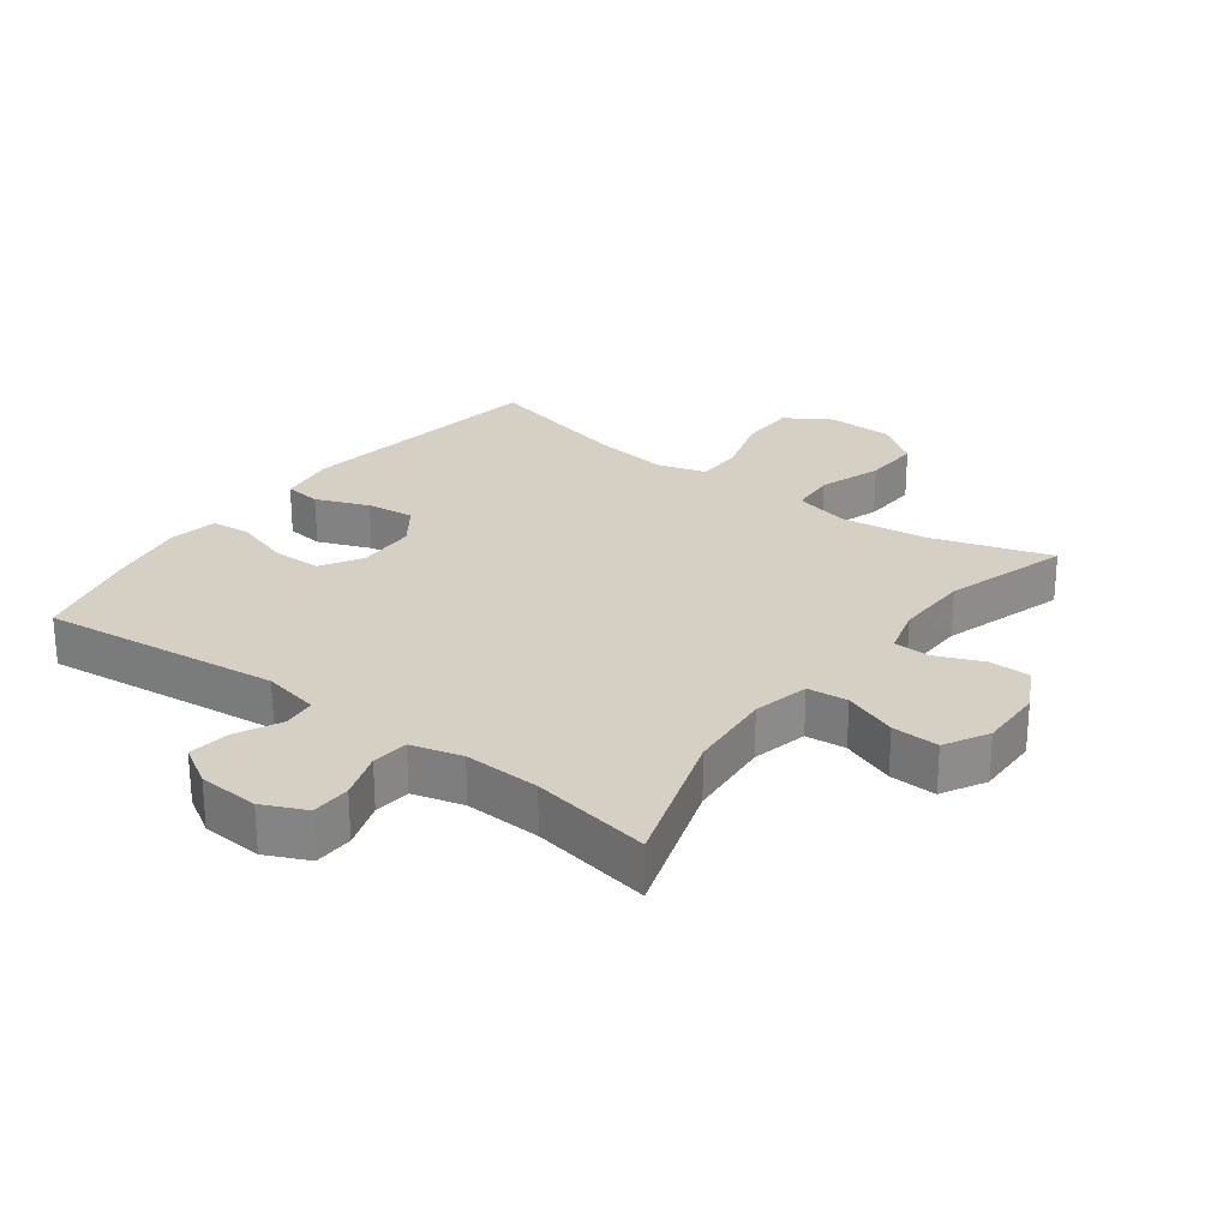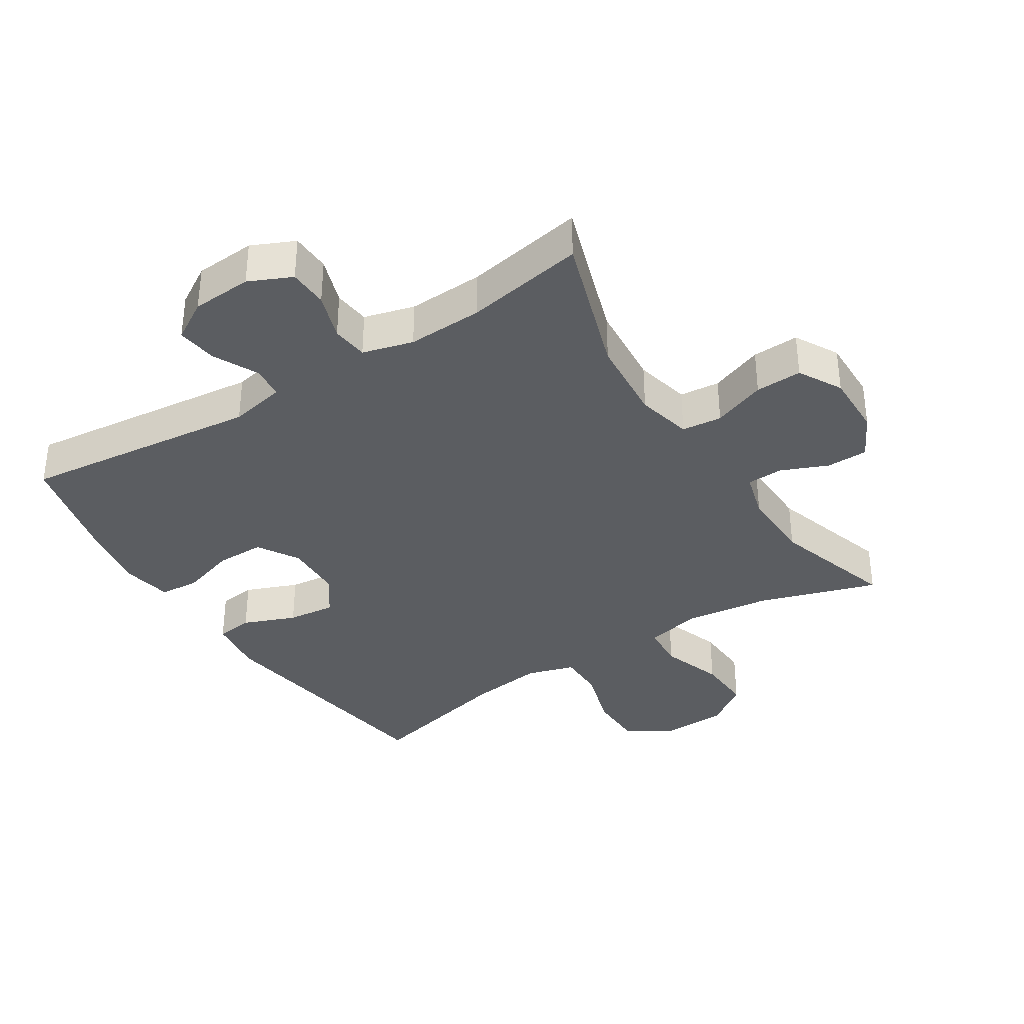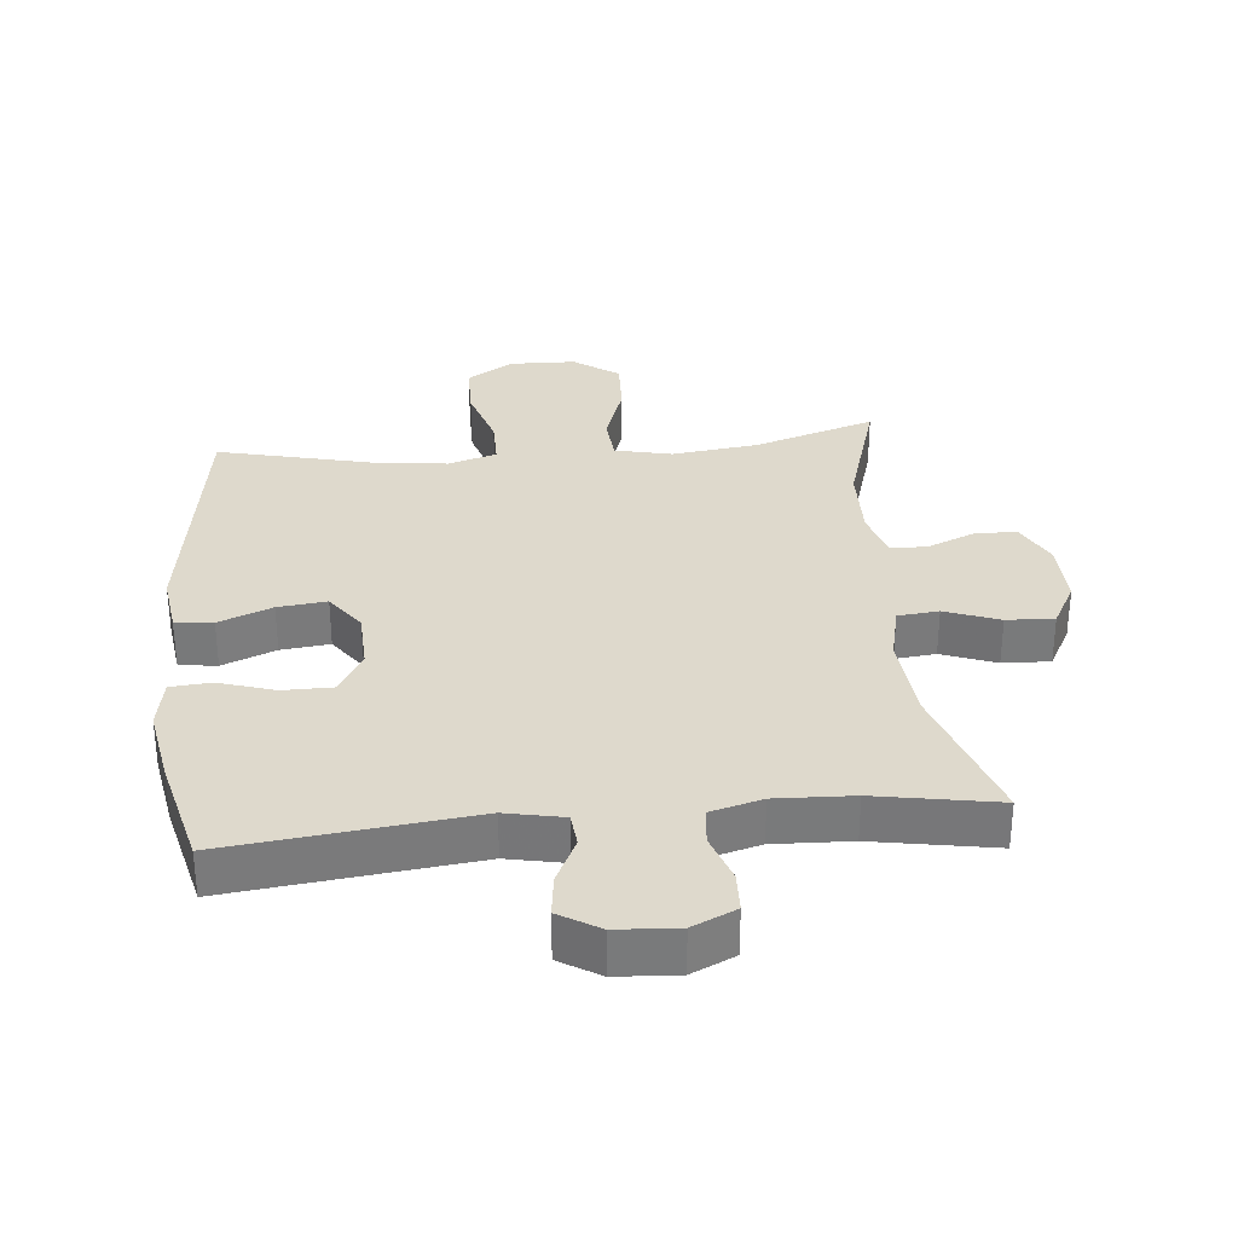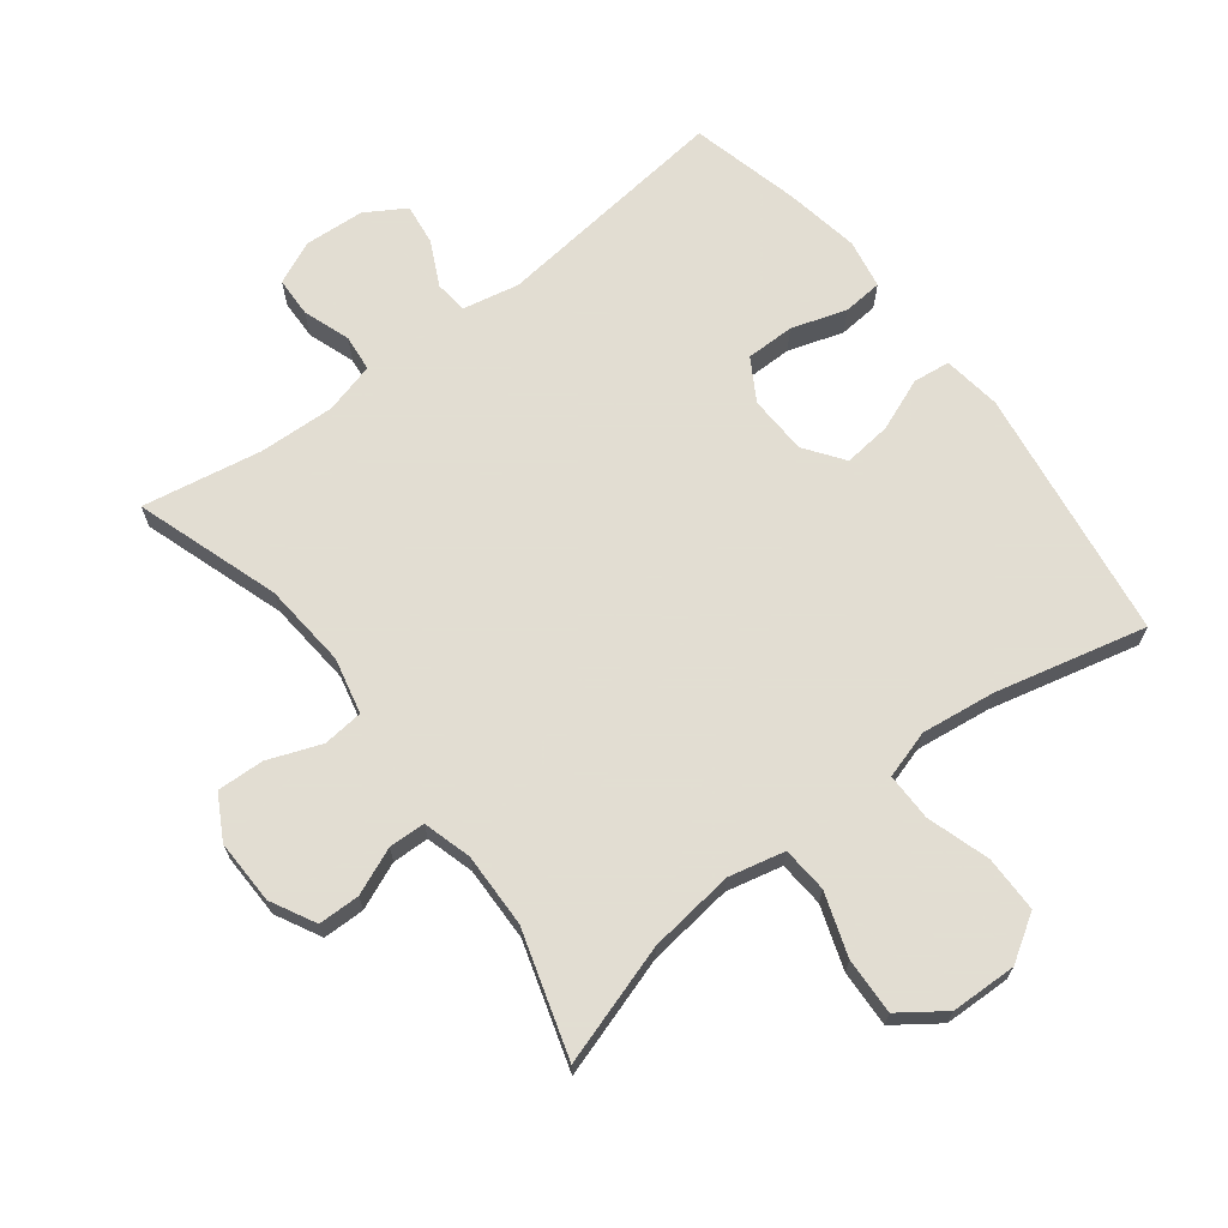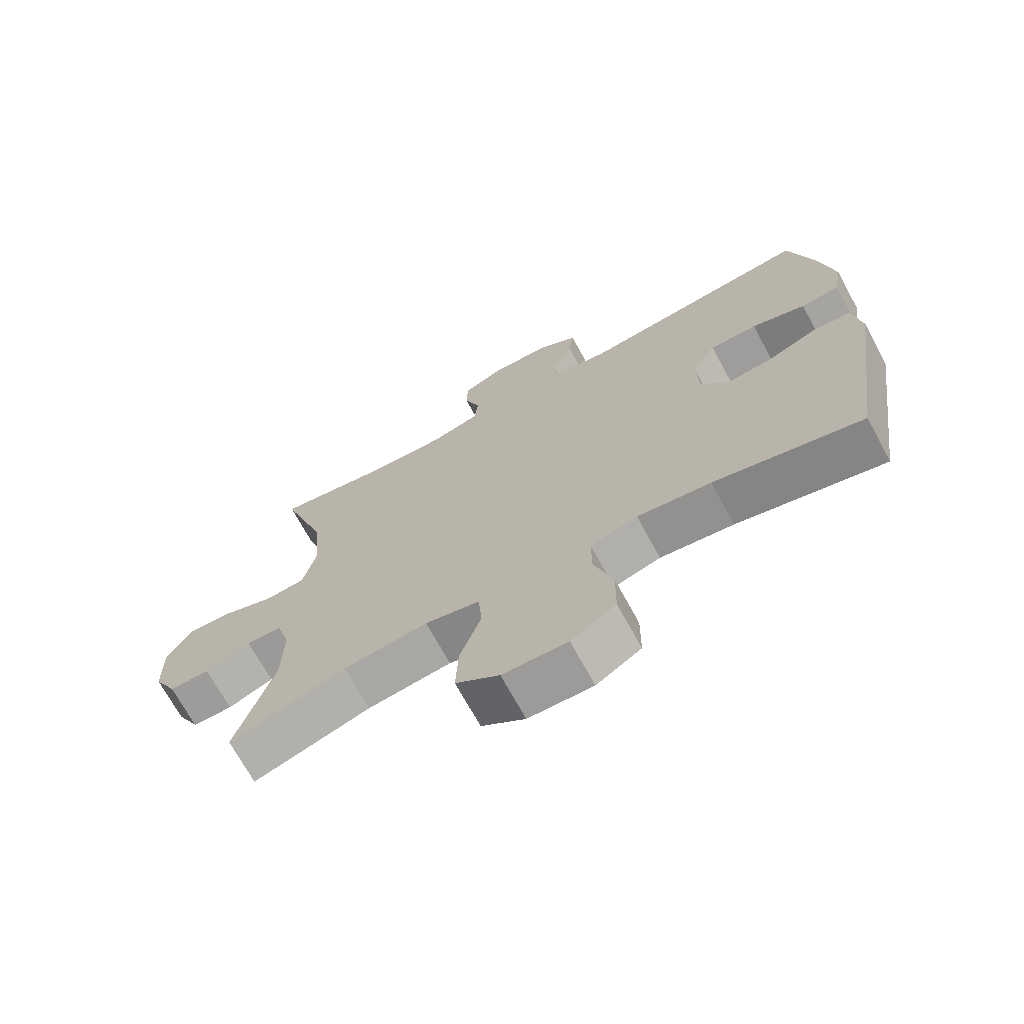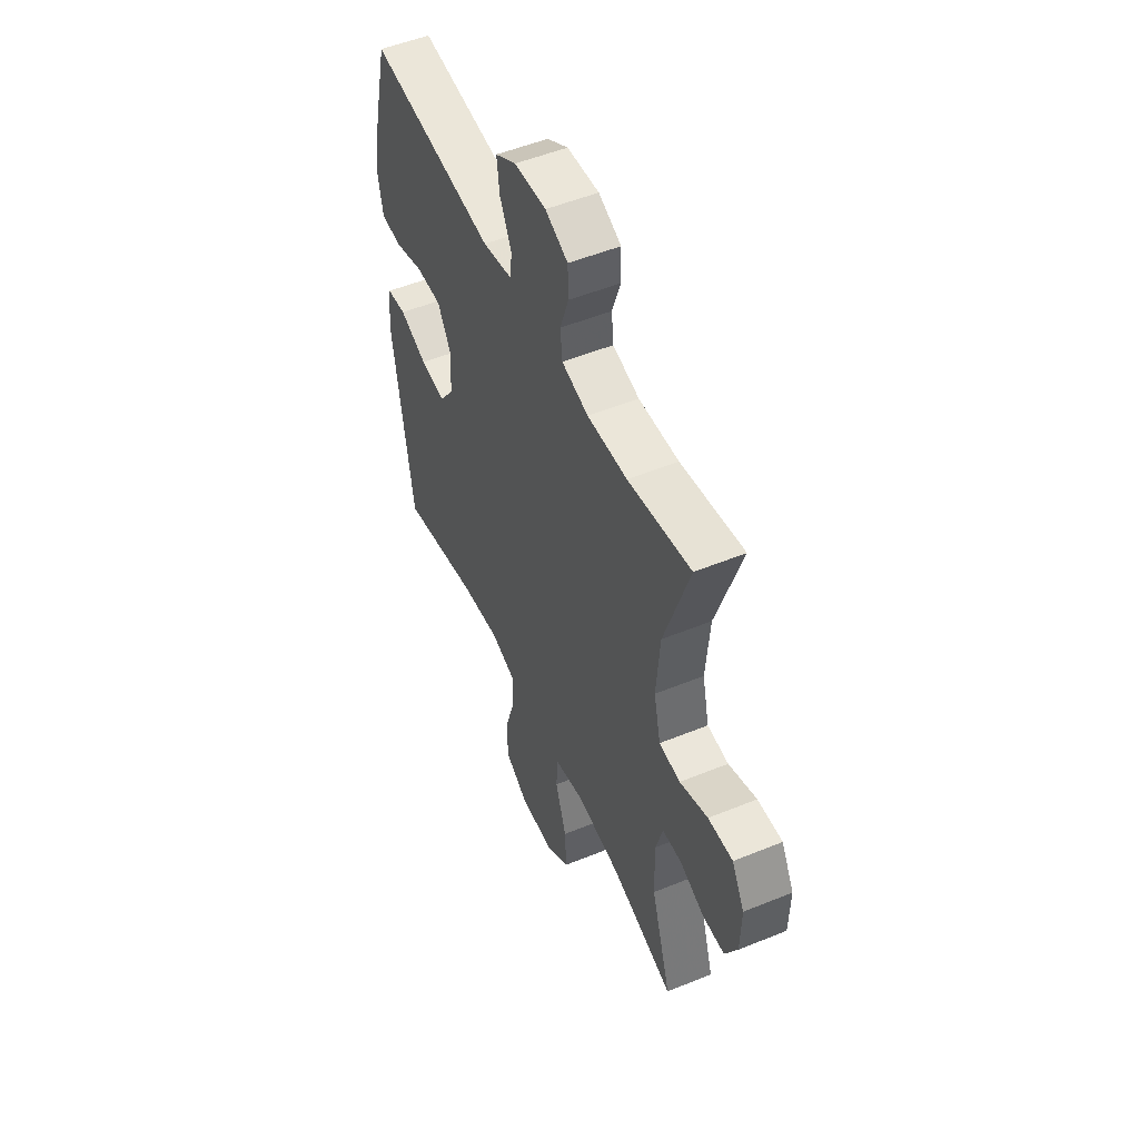
<metadata>
{"format":"obj","ext":"obj","renderer":"f3d","projection":"perspective","resolution":1024,"background":"white","views":[{"elev":26.0,"azim":36.8,"up":"+Y"},{"elev":-35.7,"azim":32.5,"up":"+Y"},{"elev":32.2,"azim":-5.6,"up":"+Y"},{"elev":68.1,"azim":142.4,"up":"+Y"},{"elev":-70.7,"azim":-151.4,"up":"+Z"},{"elev":52.0,"azim":66.2,"up":"+Z"}]}
</metadata>
<code>
v 0.5 0.07 -0.5
v 0.316 0.07 -0.442
v 0.184 0.07 -0.426
v 0.098 0.07 -0.446
v 0.093 0.07 -0.516
v 0.126 0.07 -0.612
v 0.13 0.07 -0.699
v 0.062 0.07 -0.748
v -0.039 0.07 -0.751
v -0.109 0.07 -0.707
v -0.11 0.07 -0.621
v -0.08 0.07 -0.524
v -0.08 0.07 -0.451
v -0.154 0.07 -0.429
v -0.269 0.07 -0.444
v -0.5 0.07 -0.5
v -0.558 0.07 -0.11
v -0.546 0.07 -0.02
v -0.489 0.07 -0.013
v -0.408 0.07 -0.045
v -0.334 0.07 -0.053
v -0.291 0.07 0.007
v -0.288 0.07 0.098
v -0.326 0.07 0.162
v -0.401 0.07 0.162
v -0.486 0.07 0.135
v -0.547 0.07 0.14
v -0.561 0.07 0.216
v -0.541 0.07 0.332
v -0.5 0.07 0.5
v -0.132 0.07 0.459
v -0.045 0.07 0.477
v -0.04 0.07 0.528
v -0.074 0.07 0.597
v -0.082 0.07 0.66
v -0.021 0.07 0.697
v 0.072 0.07 0.703
v 0.138 0.07 0.673
v 0.14 0.07 0.612
v 0.115 0.07 0.539
v 0.121 0.07 0.483
v 0.199 0.07 0.462
v 0.316 0.07 0.467
v 0.5 0.07 0.5
v 0.427 0.07 0.278
v 0.416 0.07 0.146
v 0.436 0.07 0.06
v 0.498 0.07 0.054
v 0.58 0.07 0.085
v 0.652 0.07 0.088
v 0.689 0.07 0.021
v 0.687 0.07 -0.078
v 0.651 0.07 -0.147
v 0.587 0.07 -0.148
v 0.515 0.07 -0.118
v 0.459 0.07 -0.12
v 0.438 0.07 -0.194
v 0.441 0.07 -0.309
v 0.5 0 -0.5
v 0.316 0 -0.442
v 0.184 0 -0.426
v 0.098 0 -0.446
v 0.093 0 -0.516
v 0.126 0 -0.612
v 0.13 0 -0.699
v 0.062 0 -0.748
v -0.039 0 -0.751
v -0.109 0 -0.707
v -0.11 0 -0.621
v -0.08 0 -0.524
v -0.08 0 -0.451
v -0.154 0 -0.429
v -0.269 0 -0.444
v -0.5 0 -0.5
v -0.558 0 -0.11
v -0.546 0 -0.02
v -0.489 0 -0.013
v -0.408 0 -0.045
v -0.334 0 -0.053
v -0.291 0 0.007
v -0.288 0 0.098
v -0.326 0 0.162
v -0.401 0 0.162
v -0.486 0 0.135
v -0.547 0 0.14
v -0.561 0 0.216
v -0.541 0 0.332
v -0.5 0 0.5
v -0.132 0 0.459
v -0.045 0 0.477
v -0.04 0 0.528
v -0.074 0 0.597
v -0.082 0 0.66
v -0.021 0 0.697
v 0.072 0 0.703
v 0.138 0 0.673
v 0.14 0 0.612
v 0.115 0 0.539
v 0.121 0 0.483
v 0.199 0 0.462
v 0.316 0 0.467
v 0.5 0 0.5
v 0.427 0 0.278
v 0.416 0 0.146
v 0.436 0 0.06
v 0.498 0 0.054
v 0.58 0 0.085
v 0.652 0 0.088
v 0.689 0 0.021
v 0.687 0 -0.078
v 0.651 0 -0.147
v 0.587 0 -0.148
v 0.515 0 -0.118
v 0.459 0 -0.12
v 0.438 0 -0.194
v 0.441 0 -0.309
f 52 53 54 55
f 52 55 56
f 51 52 56
f 48 49 50 51
f 47 48 51 56
f 46 47 56 57
f 43 44 45
f 42 43 45 46
f 41 42 46 57
f 37 38 39 40
f 37 40 41
f 36 37 41
f 33 34 35 36
f 32 33 36 41
f 31 32 41 57
f 25 26 27 28
f 24 25 28 29
f 17 18 19 20
f 15 16 17 20
f 14 15 20 21
f 13 14 21 22
f 9 10 11 12
f 9 12 13
f 8 9 13
f 5 6 7 8
f 4 5 8 13
f 3 4 13 22
f 58 1 2
f 24 29 30 31
f 23 24 31 57
f 22 23 57 58
f 2 3 22 58
f 113 112 111 110
f 114 113 110
f 114 110 109
f 109 108 107 106
f 114 109 106 105
f 115 114 105 104
f 103 102 101
f 104 103 101 100
f 115 104 100 99
f 98 97 96 95
f 99 98 95
f 99 95 94
f 94 93 92 91
f 99 94 91 90
f 115 99 90 89
f 86 85 84 83
f 87 86 83 82
f 78 77 76 75
f 78 75 74 73
f 79 78 73 72
f 80 79 72 71
f 70 69 68 67
f 71 70 67
f 71 67 66
f 66 65 64 63
f 71 66 63 62
f 80 71 62 61
f 60 59 116
f 89 88 87 82
f 115 89 82 81
f 116 115 81 80
f 116 80 61 60
f 1 59 60 2
f 2 60 61 3
f 3 61 62 4
f 4 62 63 5
f 5 63 64 6
f 6 64 65 7
f 7 65 66 8
f 8 66 67 9
f 9 67 68 10
f 10 68 69 11
f 11 69 70 12
f 12 70 71 13
f 13 71 72 14
f 14 72 73 15
f 15 73 74 16
f 16 74 75 17
f 17 75 76 18
f 18 76 77 19
f 19 77 78 20
f 20 78 79 21
f 21 79 80 22
f 22 80 81 23
f 23 81 82 24
f 24 82 83 25
f 25 83 84 26
f 26 84 85 27
f 27 85 86 28
f 28 86 87 29
f 29 87 88 30
f 30 88 89 31
f 31 89 90 32
f 32 90 91 33
f 33 91 92 34
f 34 92 93 35
f 35 93 94 36
f 36 94 95 37
f 37 95 96 38
f 38 96 97 39
f 39 97 98 40
f 40 98 99 41
f 41 99 100 42
f 42 100 101 43
f 43 101 102 44
f 44 102 103 45
f 45 103 104 46
f 46 104 105 47
f 47 105 106 48
f 48 106 107 49
f 49 107 108 50
f 50 108 109 51
f 51 109 110 52
f 52 110 111 53
f 53 111 112 54
f 54 112 113 55
f 55 113 114 56
f 56 114 115 57
f 57 115 116 58
f 58 116 59 1

</code>
